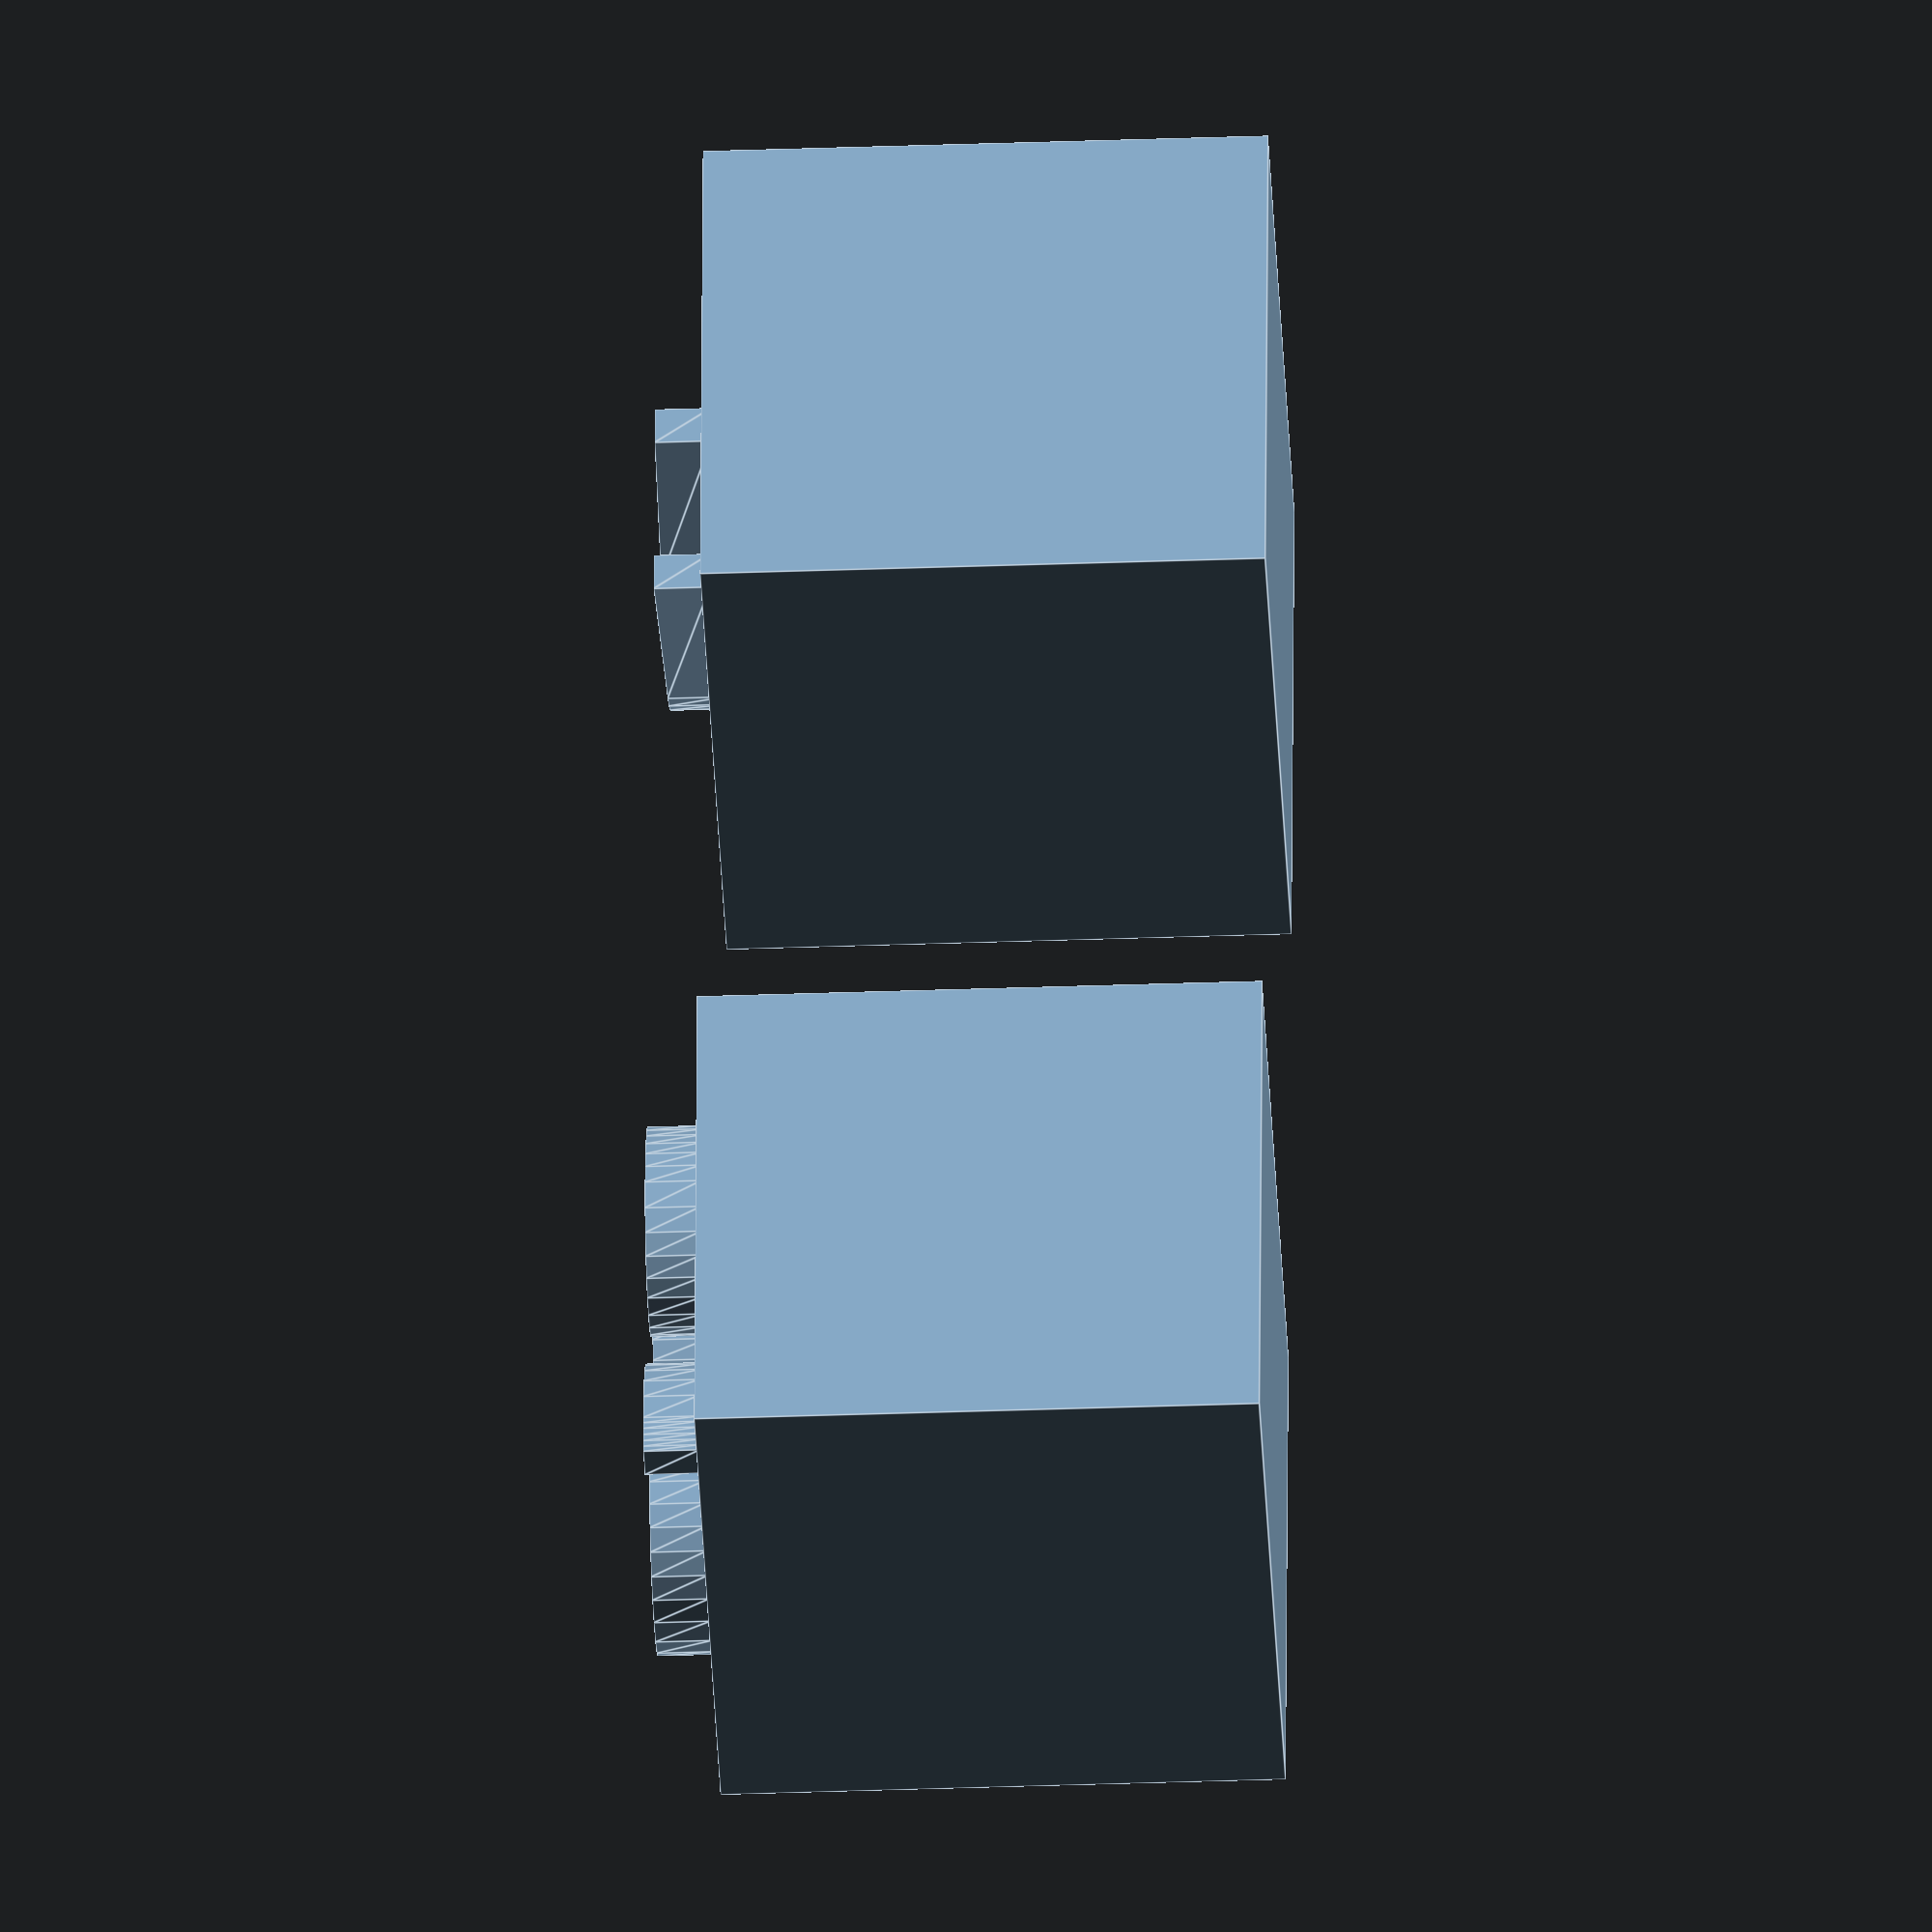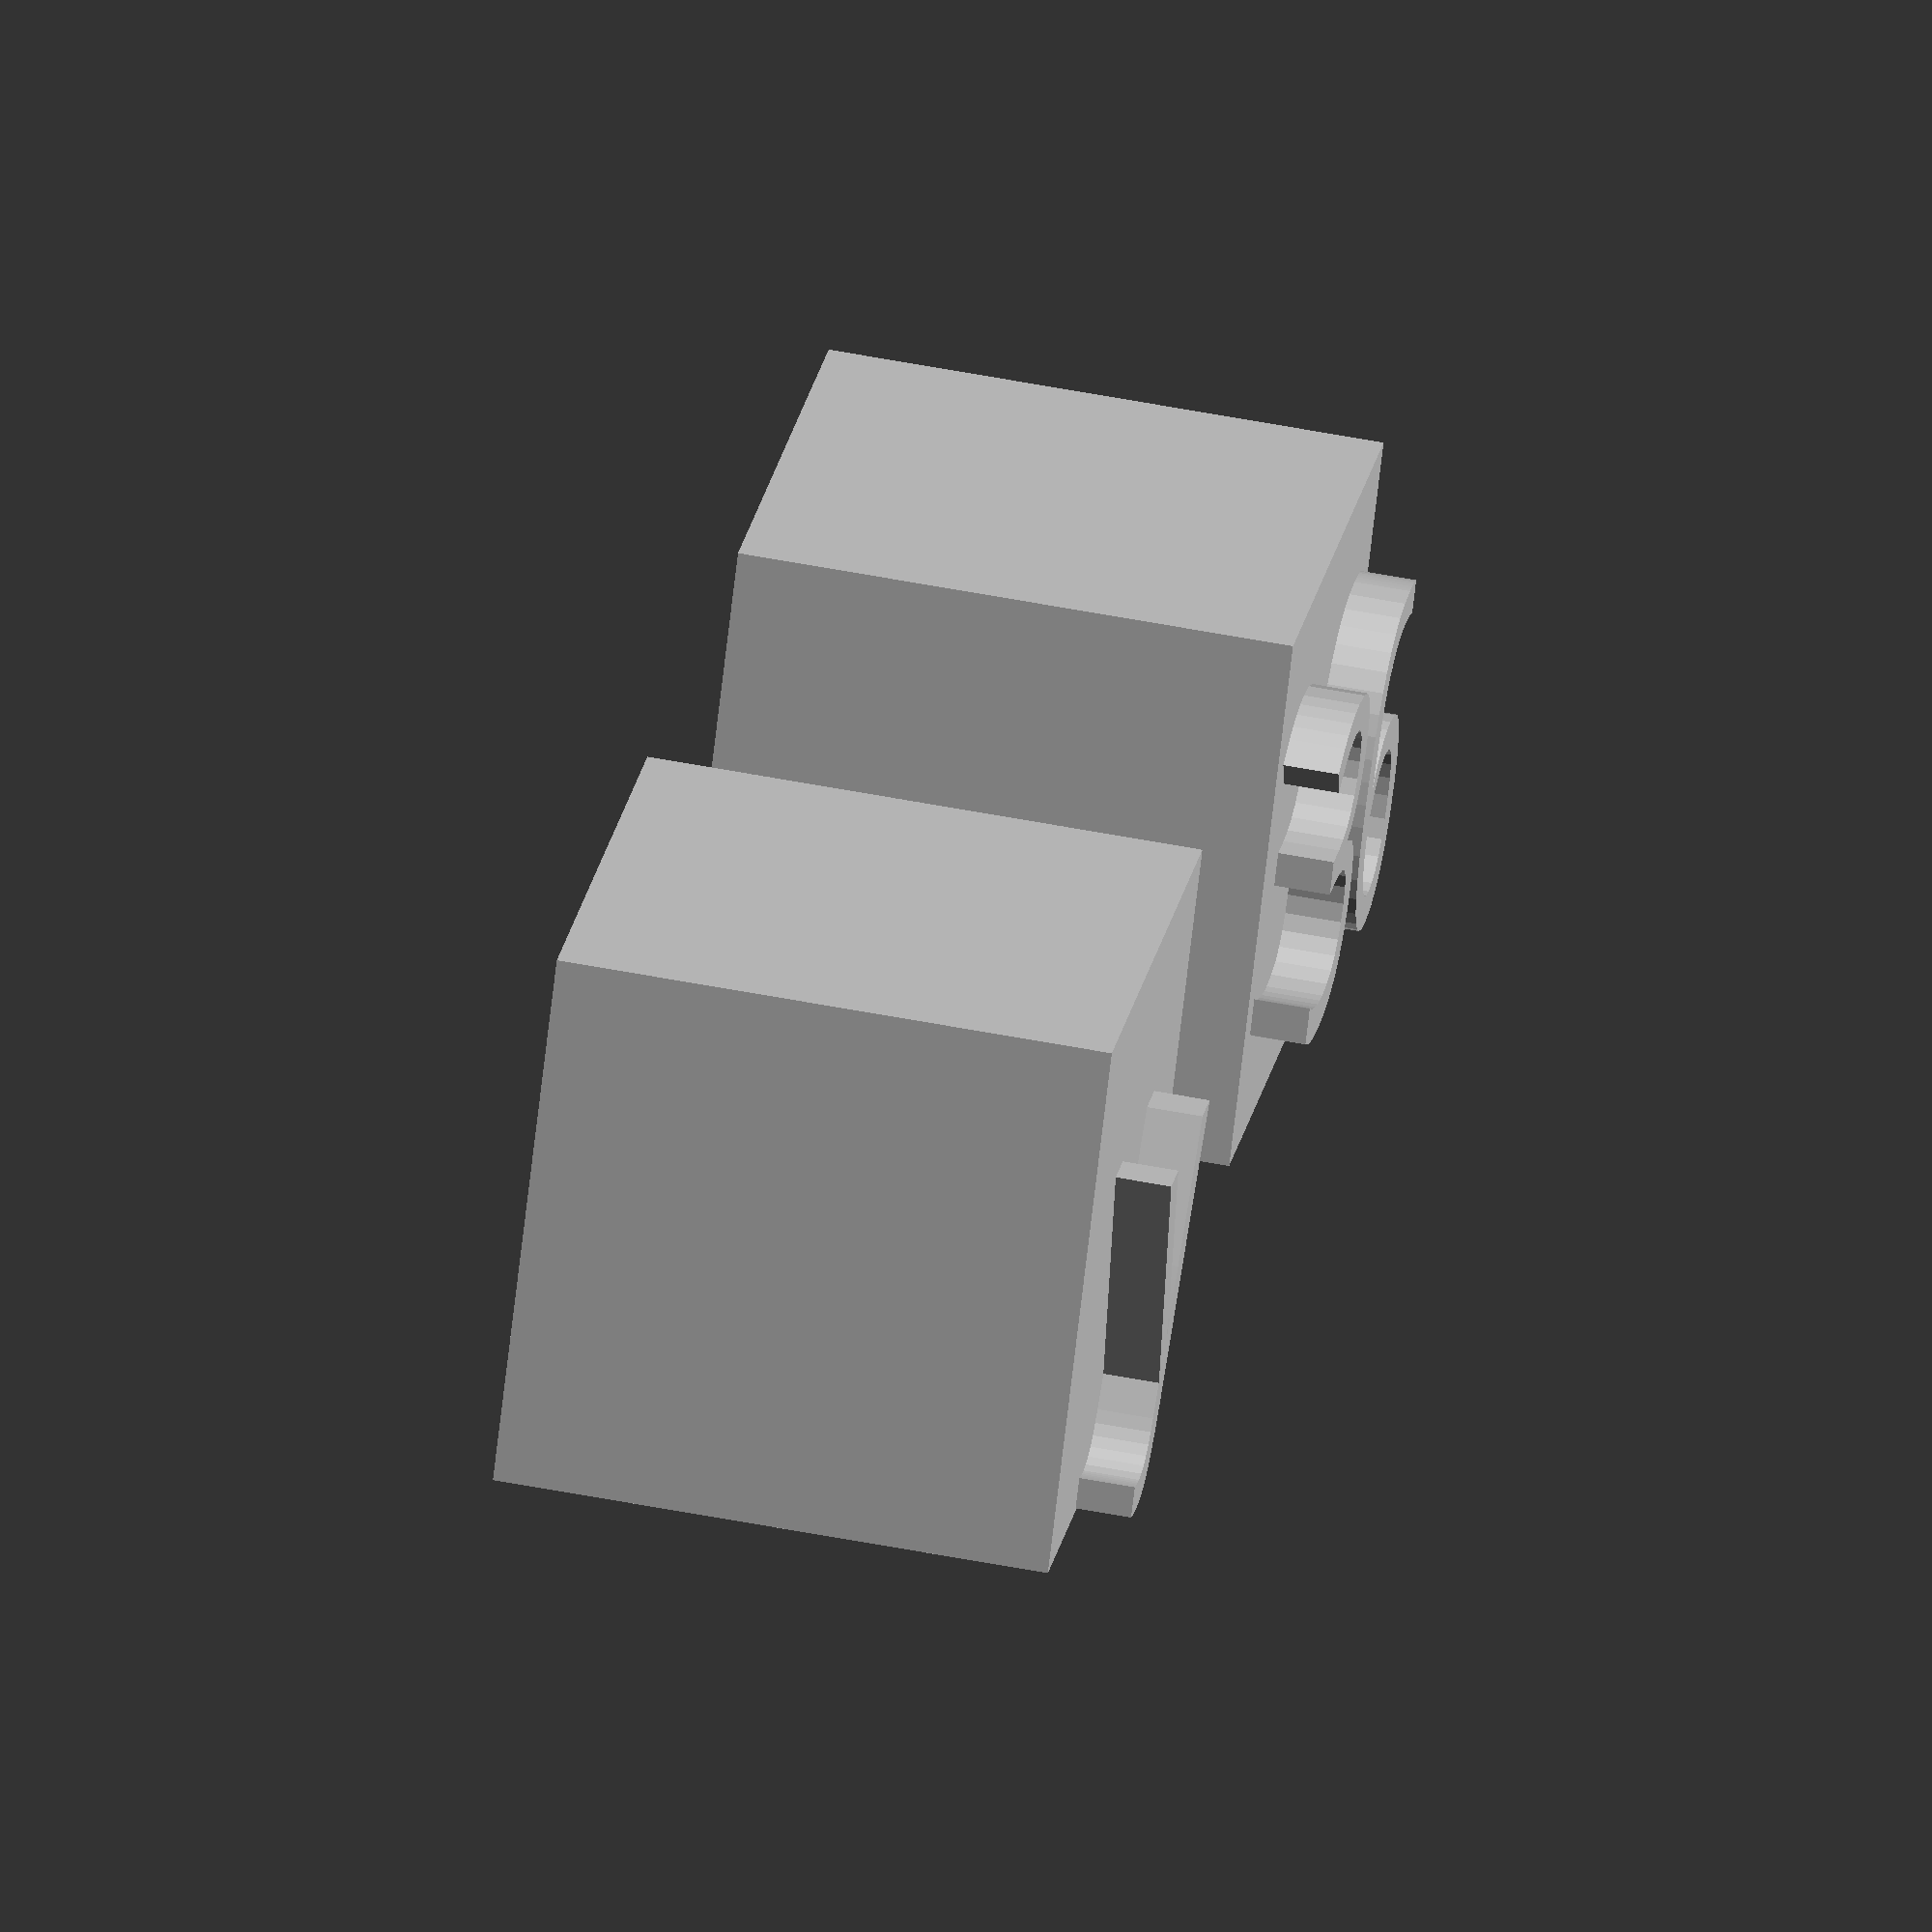
<openscad>
// -*- mode: SCAD ; c-file-style: "ellemtel" ; coding: utf-8 -*-
//
// Rough extruder offest calibration
// Extruder one part
// Just a few simple blocks
//
// © 2017 Roland Sieker <ospalh@gmail.com>
// Licence: CC-BY-SA 4.0


font_name = "Demos LT";
// font_name = "Palatino";
// font_name = "serif";
// font_name = "bugger, haven’t got this one";
font_name_2 = "Demos X";

translate([-15, 0, 0])
{
   cube([10,10,10]);
   translate([5, 2, 10])
   {
      linear_extrude(1)
      {
         text("y", 6, font=font_name, halign="center", valgin="center");
      }
   }
}
translate([5, 0, 0])
{
   cube([10,10,10]);
   translate([5, 2, 10])
   {
      linear_extrude(1)
      {
         text("36", 6, font=font_name_2, halign="center", valgin="center");
      }
   }
}

</openscad>
<views>
elev=35.3 azim=83.6 roll=92.7 proj=o view=edges
elev=122.9 azim=215.2 roll=258.7 proj=o view=wireframe
</views>
